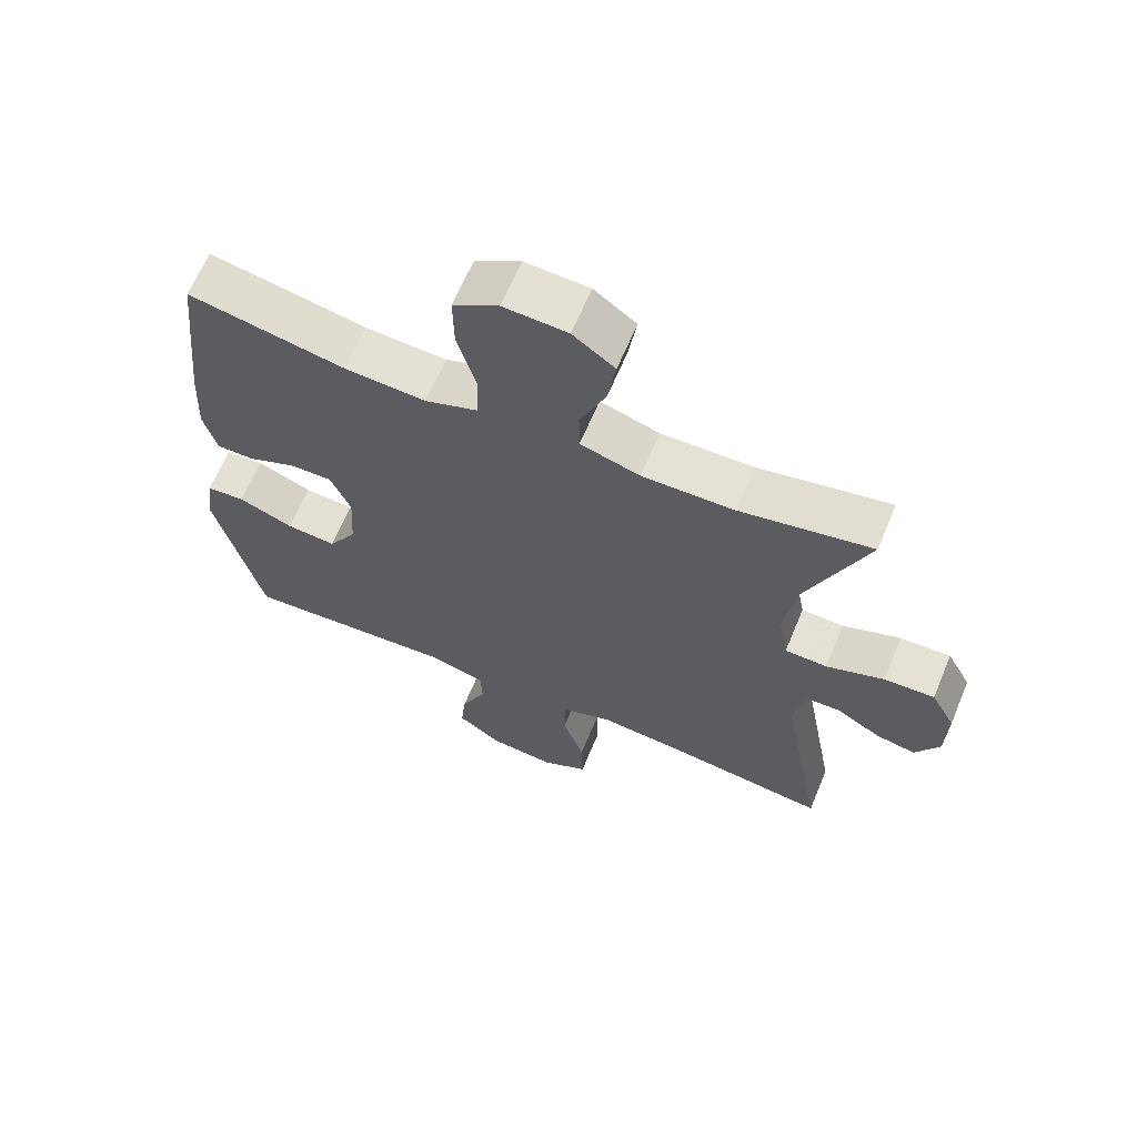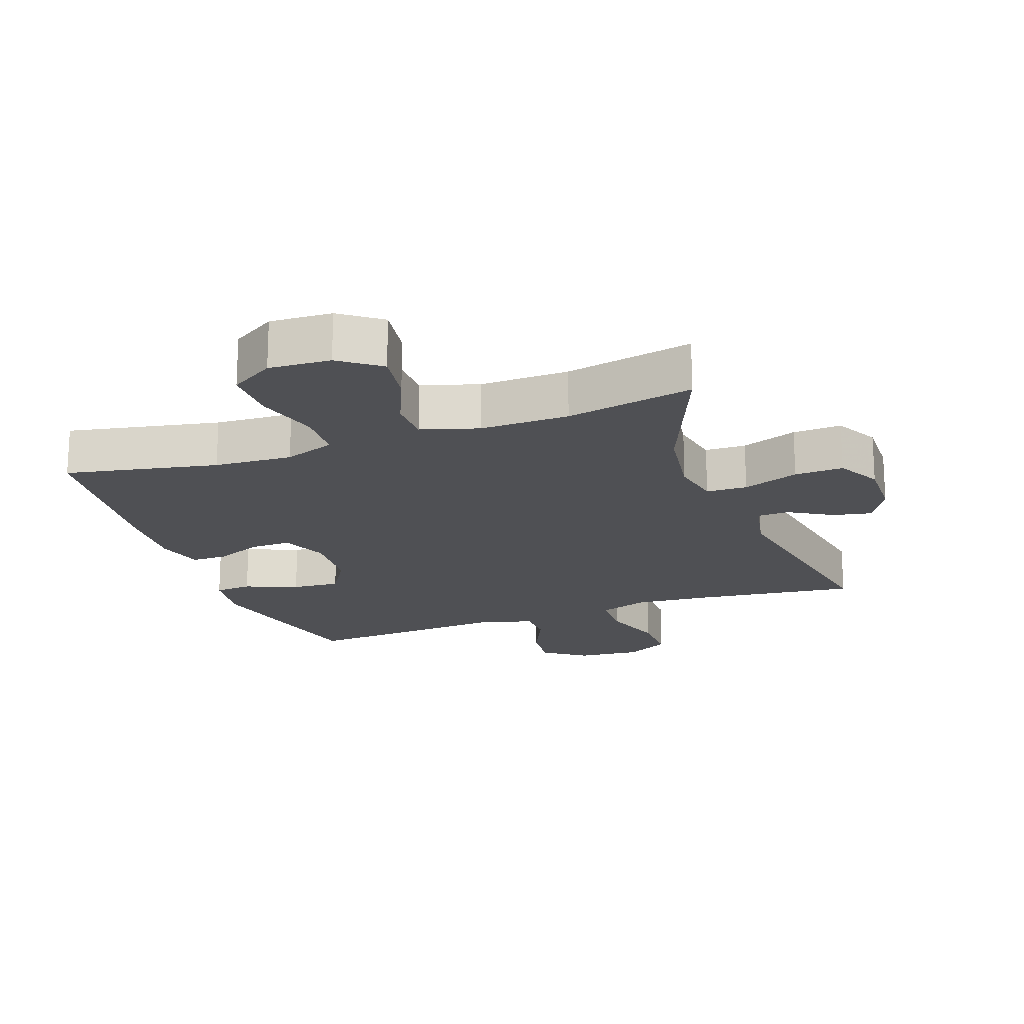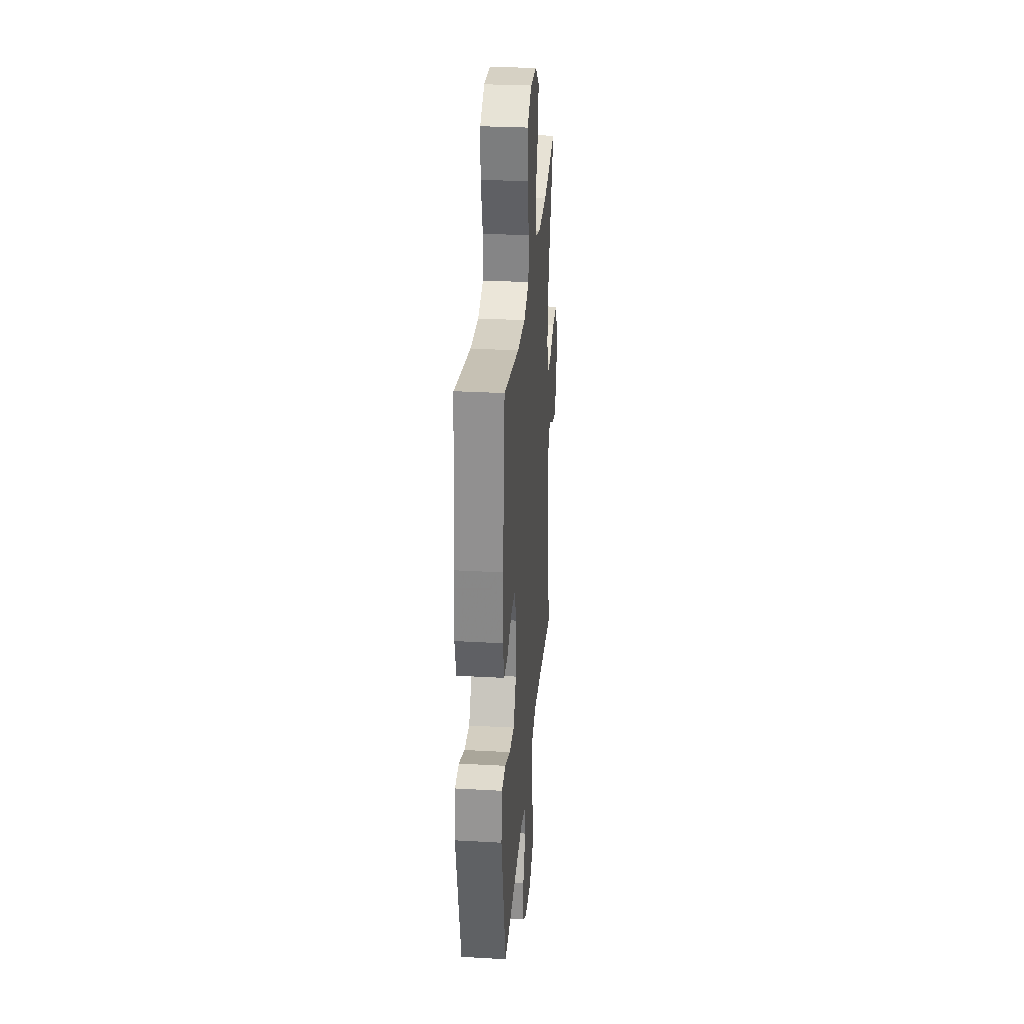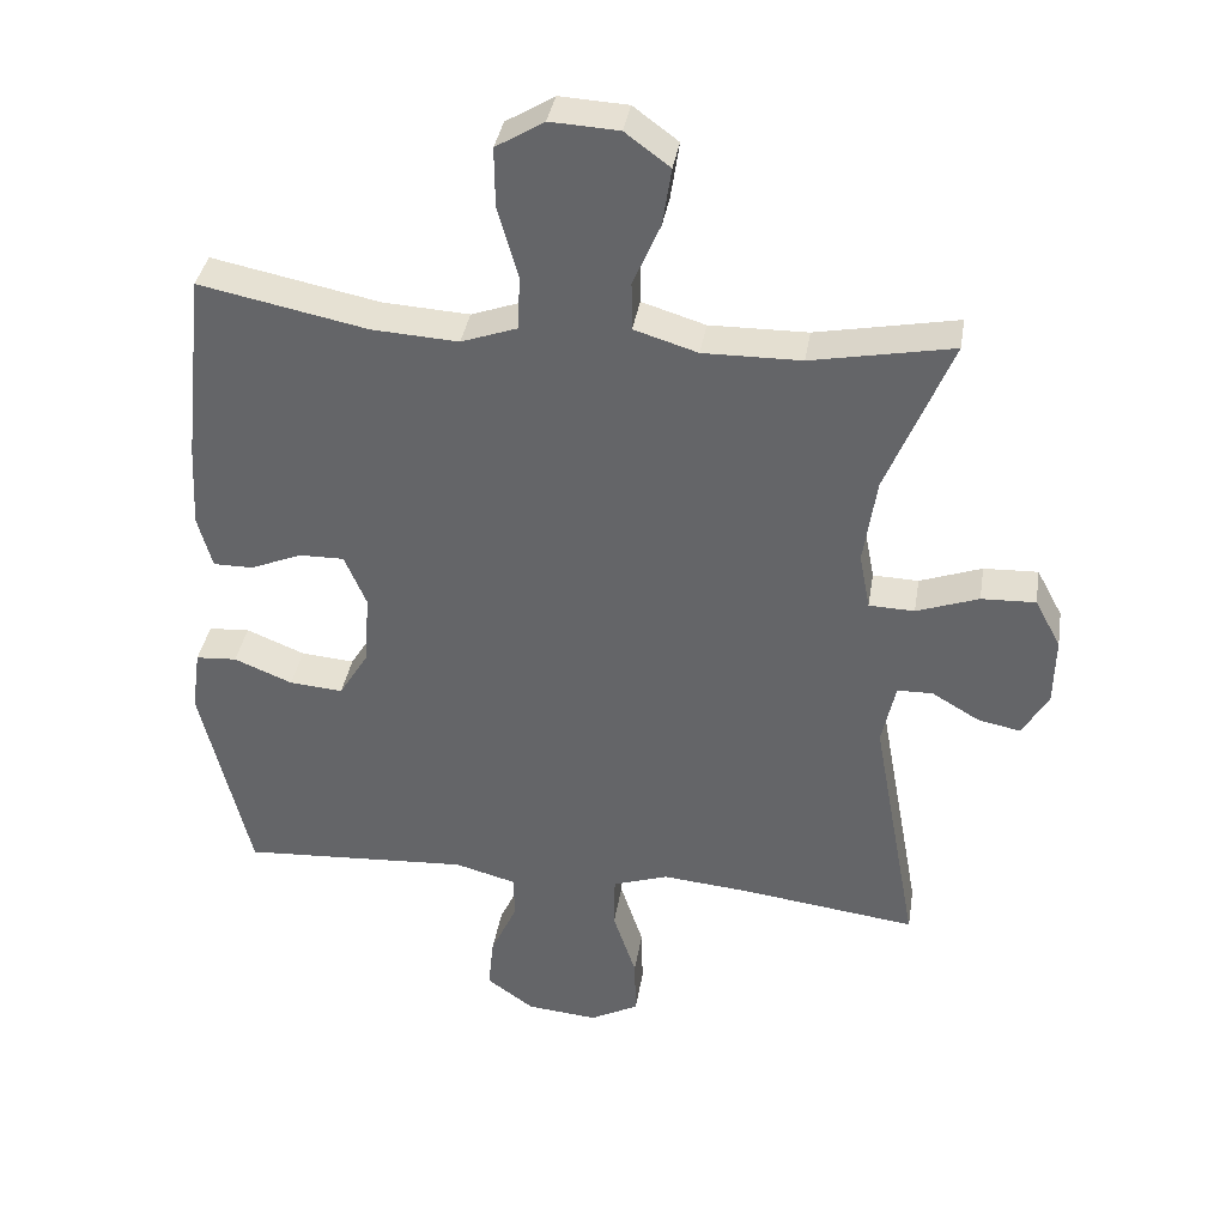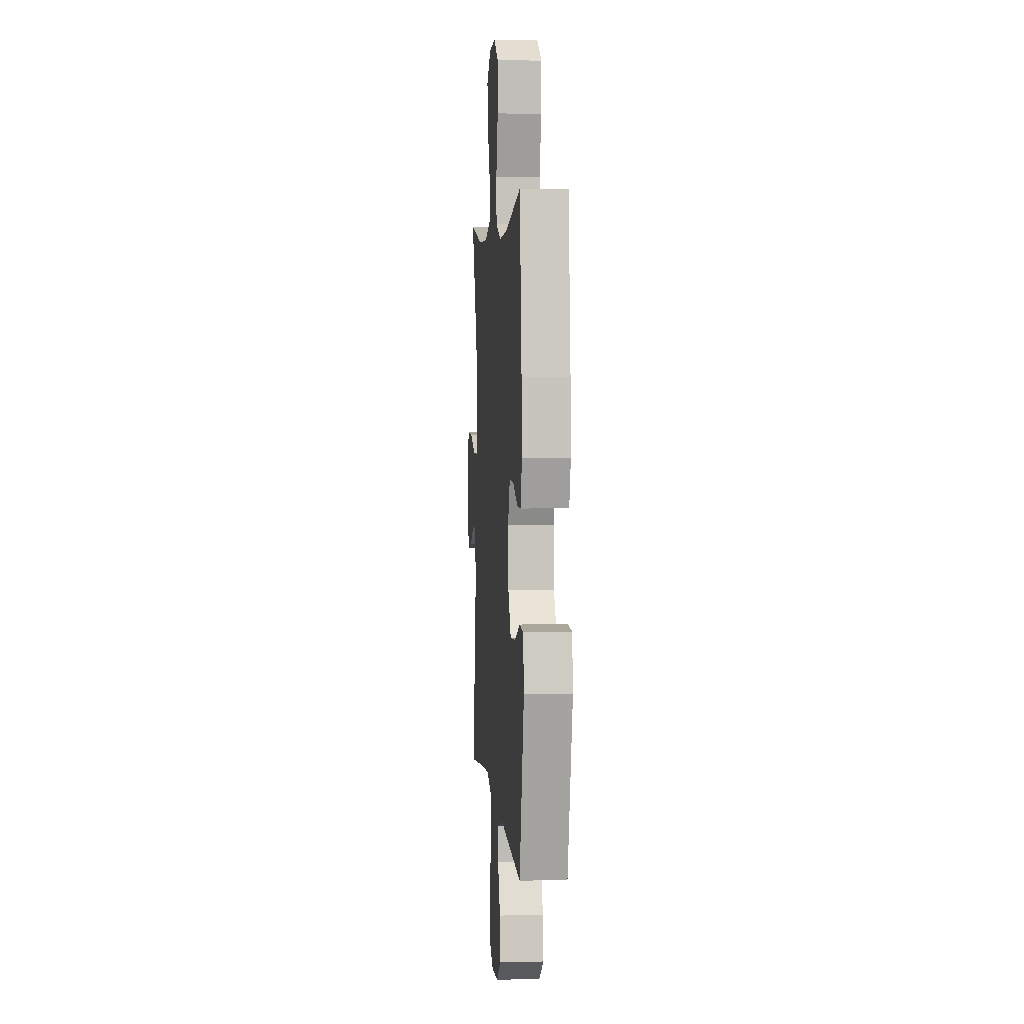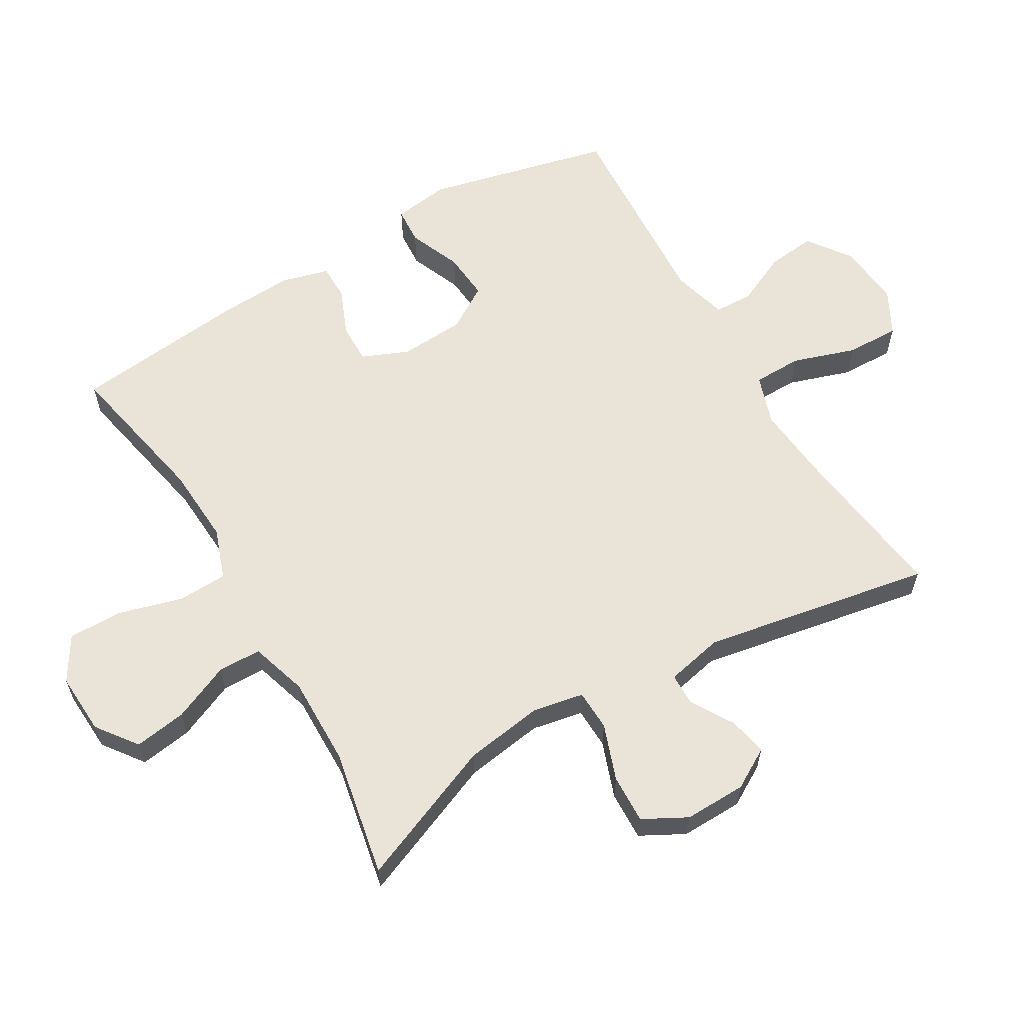
<metadata>
{"format":"obj","ext":"obj","renderer":"f3d","projection":"perspective","resolution":1024,"background":"white","views":[{"elev":65.0,"azim":22.7,"up":"+Z"},{"elev":-19.2,"azim":19.9,"up":"+Y"},{"elev":29.7,"azim":-85.3,"up":"+Z"},{"elev":37.2,"azim":9.2,"up":"+Z"},{"elev":4.0,"azim":-94.8,"up":"+Z"},{"elev":60.8,"azim":59.5,"up":"+Y"}]}
</metadata>
<code>
v 0.5 0.07 -0.5
v 0.257 0.07 -0.469
v 0.135 0.07 -0.458
v 0.058 0.07 -0.484
v 0.057 0.07 -0.559
v 0.089 0.07 -0.656
v 0.091 0.07 -0.738
v 0.023 0.07 -0.774
v -0.075 0.07 -0.765
v -0.141 0.07 -0.718
v -0.133 0.07 -0.643
v -0.096 0.07 -0.563
v -0.098 0.07 -0.503
v -0.183 0.07 -0.48
v -0.5 0.07 -0.5
v -0.568 0.07 -0.216
v -0.556 0.07 -0.129
v -0.499 0.07 -0.125
v -0.418 0.07 -0.158
v -0.344 0.07 -0.164
v -0.302 0.07 -0.096
v -0.296 0.07 0.004
v -0.326 0.07 0.075
v -0.388 0.07 0.074
v -0.46 0.07 0.044
v -0.515 0.07 0.044
v -0.535 0.07 0.117
v -0.529 0.07 0.232
v -0.5 0.07 0.5
v -0.267 0.07 0.453
v -0.147 0.07 0.446
v -0.069 0.07 0.474
v -0.066 0.07 0.55
v -0.094 0.07 0.648
v -0.095 0.07 0.732
v -0.028 0.07 0.773
v 0.067 0.07 0.768
v 0.129 0.07 0.722
v 0.117 0.07 0.642
v 0.079 0.07 0.554
v 0.08 0.07 0.487
v 0.168 0.07 0.46
v 0.304 0.07 0.462
v 0.5 0.07 0.5
v 0.41 0.07 0.281
v 0.392 0.07 0.16
v 0.407 0.07 0.082
v 0.47 0.07 0.08
v 0.556 0.07 0.111
v 0.631 0.07 0.114
v 0.667 0.07 0.047
v 0.665 0.07 -0.048
v 0.629 0.07 -0.11
v 0.57 0.07 -0.098
v 0.504 0.07 -0.059
v 0.455 0.07 -0.06
v 0.436 0.07 -0.148
v 0.5 0 -0.5
v 0.257 0 -0.469
v 0.135 0 -0.458
v 0.058 0 -0.484
v 0.057 0 -0.559
v 0.089 0 -0.656
v 0.091 0 -0.738
v 0.023 0 -0.774
v -0.075 0 -0.765
v -0.141 0 -0.718
v -0.133 0 -0.643
v -0.096 0 -0.563
v -0.098 0 -0.503
v -0.183 0 -0.48
v -0.5 0 -0.5
v -0.568 0 -0.216
v -0.556 0 -0.129
v -0.499 0 -0.125
v -0.418 0 -0.158
v -0.344 0 -0.164
v -0.302 0 -0.096
v -0.296 0 0.004
v -0.326 0 0.075
v -0.388 0 0.074
v -0.46 0 0.044
v -0.515 0 0.044
v -0.535 0 0.117
v -0.529 0 0.232
v -0.5 0 0.5
v -0.267 0 0.453
v -0.147 0 0.446
v -0.069 0 0.474
v -0.066 0 0.55
v -0.094 0 0.648
v -0.095 0 0.732
v -0.028 0 0.773
v 0.067 0 0.768
v 0.129 0 0.722
v 0.117 0 0.642
v 0.079 0 0.554
v 0.08 0 0.487
v 0.168 0 0.46
v 0.304 0 0.462
v 0.5 0 0.5
v 0.41 0 0.281
v 0.392 0 0.16
v 0.407 0 0.082
v 0.47 0 0.08
v 0.556 0 0.111
v 0.631 0 0.114
v 0.667 0 0.047
v 0.665 0 -0.048
v 0.629 0 -0.11
v 0.57 0 -0.098
v 0.504 0 -0.059
v 0.455 0 -0.06
v 0.436 0 -0.148
f 52 53 54 55
f 52 55 56
f 51 52 56
f 48 49 50 51
f 47 48 51 56
f 43 44 45
f 42 43 45 46
f 41 42 46 47
f 37 38 39 40
f 37 40 41
f 36 37 41
f 33 34 35 36
f 32 33 36 41
f 31 32 41 47
f 27 28 29 30
f 24 25 26 27
f 23 24 27 30
f 22 23 30 31
f 16 17 18 19
f 14 15 16 19
f 13 14 19 20
f 9 10 11 12
f 9 12 13
f 8 9 13
f 5 6 7 8
f 4 5 8 13
f 3 4 13 20
f 57 1 2
f 21 22 31 47
f 21 47 56 57
f 20 21 57
f 2 3 20 57
f 112 111 110 109
f 113 112 109
f 113 109 108
f 108 107 106 105
f 113 108 105 104
f 102 101 100
f 103 102 100 99
f 104 103 99 98
f 97 96 95 94
f 98 97 94
f 98 94 93
f 93 92 91 90
f 98 93 90 89
f 104 98 89 88
f 87 86 85 84
f 84 83 82 81
f 87 84 81 80
f 88 87 80 79
f 76 75 74 73
f 76 73 72 71
f 77 76 71 70
f 69 68 67 66
f 70 69 66
f 70 66 65
f 65 64 63 62
f 70 65 62 61
f 77 70 61 60
f 59 58 114
f 104 88 79 78
f 114 113 104 78
f 114 78 77
f 114 77 60 59
f 1 58 59 2
f 2 59 60 3
f 3 60 61 4
f 4 61 62 5
f 5 62 63 6
f 6 63 64 7
f 7 64 65 8
f 8 65 66 9
f 9 66 67 10
f 10 67 68 11
f 11 68 69 12
f 12 69 70 13
f 13 70 71 14
f 14 71 72 15
f 15 72 73 16
f 16 73 74 17
f 17 74 75 18
f 18 75 76 19
f 19 76 77 20
f 20 77 78 21
f 21 78 79 22
f 22 79 80 23
f 23 80 81 24
f 24 81 82 25
f 25 82 83 26
f 26 83 84 27
f 27 84 85 28
f 28 85 86 29
f 29 86 87 30
f 30 87 88 31
f 31 88 89 32
f 32 89 90 33
f 33 90 91 34
f 34 91 92 35
f 35 92 93 36
f 36 93 94 37
f 37 94 95 38
f 38 95 96 39
f 39 96 97 40
f 40 97 98 41
f 41 98 99 42
f 42 99 100 43
f 43 100 101 44
f 44 101 102 45
f 45 102 103 46
f 46 103 104 47
f 47 104 105 48
f 48 105 106 49
f 49 106 107 50
f 50 107 108 51
f 51 108 109 52
f 52 109 110 53
f 53 110 111 54
f 54 111 112 55
f 55 112 113 56
f 56 113 114 57
f 57 114 58 1

</code>
